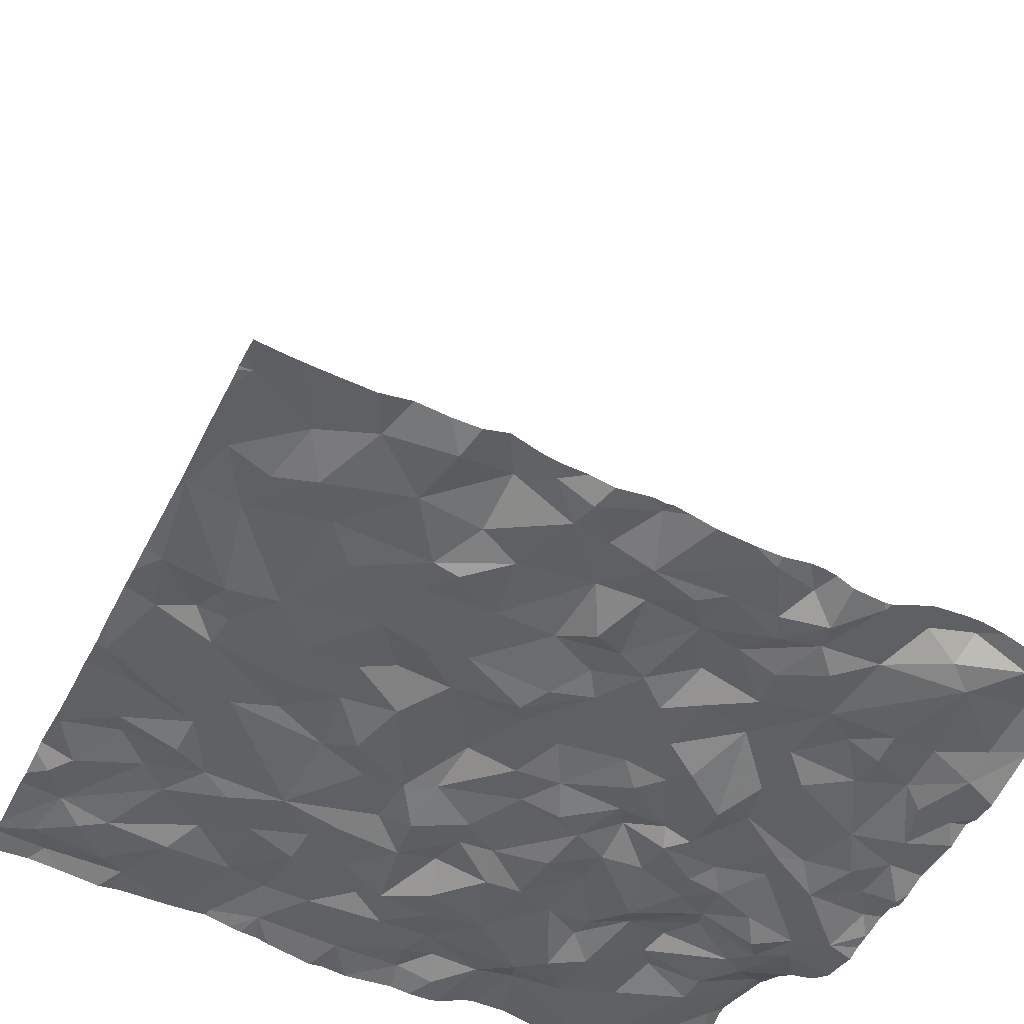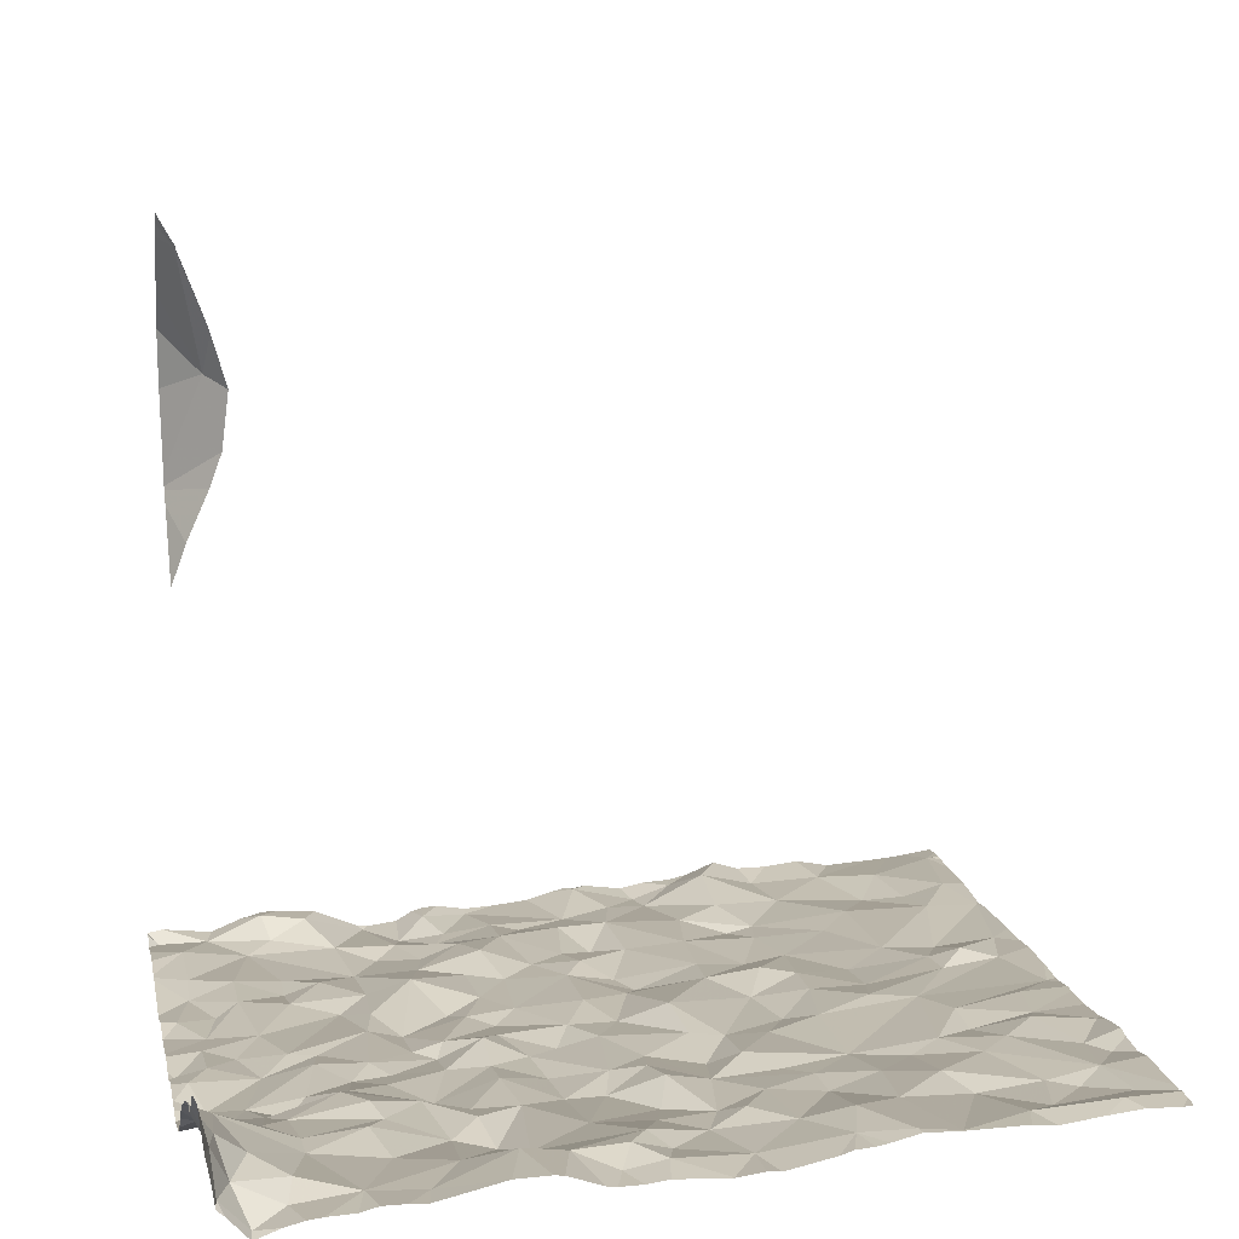
<metadata>
{"format":"obj","ext":"obj","renderer":"f3d","projection":"perspective","resolution":1024,"background":"white","views":[{"elev":-49.7,"azim":64.5,"up":"+Z"},{"elev":15.7,"azim":-101.7,"up":"+Z"}]}
</metadata>
<code>
v 58.59 -67.56 -3.468
v 59.53 -67.5 -3.463
v 57.02 -67.51 -3.393
v 56.22 -67.55 -3.32
v 55.74 -67.47 -3.331
v 55.42 -66.94 -3.326
v 55.66 -66.37 -3.313
v 55.41 -66.5 -3.362
v 58.48 -65.46 -3.527
v 58.02 -65.77 -3.539
v 58.47 -65.95 -3.539
v 54.76 -62.03 1.827
v 54.88 -62.15 1.173
v 56.83 -63.59 -3.573
v 57.12 -63.59 -3.63
v 56.91 -63.27 -3.614
v 59.4 -65.39 -3.618
v 59.34 -65.12 -3.584
v 58.98 -65.03 -3.552
v 58.92 -65.53 -3.549
v 58.08 -61.96 -3.758
v 55.4 -63.87 -3.469
v 55.14 -64.05 -3.357
v 55.34 -64.53 -3.369
v 59.28 -64.78 -3.624
v 59.68 -64.93 -3.559
v 56.52 -62.29 -3.637
v 56.33 -62.45 -3.558
v 56.69 -62.36 -3.659
v 56.38 -65.35 -3.417
v 56.14 -65.1 -3.465
v 56.17 -65.55 -3.453
v 56.15 -64.82 -3.417
v 55.69 -65.03 -3.463
v 54.81 -62.06 -3.3
v 55.01 -62.04 -3.08
v 58.25 -62.3 -3.721
v 58.62 -62.15 -3.738
v 58.23 -62.05 -3.721
v 56.82 -62.14 -3.717
v 59.25 -63.19 -3.697
v 59.58 -63.02 -3.594
v 59.44 -62.77 -3.68
v 56.78 -63.87 -3.553
v 56.39 -63.46 -3.586
v 59.01 -64.7 -3.572
v 59.43 -63.66 -3.754
v 59.71 -63.44 -3.759
v 59.24 -63.6 -3.705
v 59.3 -62.6 -3.722
v 56.1 -63.64 -3.508
v 56.21 -63.36 -3.481
v 57.61 -64.61 -3.522
v 58.11 -64.59 -3.552
v 57.72 -64.18 -3.589
v 55.83 -65.35 -3.415
v 55.35 -65.43 -3.392
v 55.75 -65.72 -3.428
v 56.54 -62.97 -3.522
v 56.35 -62.9 -3.44
v 56.77 -65.34 -3.475
v 56.49 -65.15 -3.526
v 57.29 -64.76 -3.547
v 57.31 -64.45 -3.553
v 57.03 -64.59 -3.524
v 58.49 -65.06 -3.557
v 57.01 -65.77 -3.505
v 57.42 -65.66 -3.514
v 58.06 -64.9 -3.59
v 58.05 -65.45 -3.517
v 57.31 -66.39 -3.442
v 57.37 -66.93 -3.401
v 57.62 -66.91 -3.418
v 55.73 -63.47 -3.516
v 55.62 -63.71 -3.547
v 55.93 -63.65 -3.474
v 56.94 -64.13 -3.581
v 56.61 -64.19 -3.589
v 56.48 -64.54 -3.509
v 57.68 -63.86 -3.601
v 57.54 -64.02 -3.623
v 58.31 -63.29 -3.662
v 57.9 -63.27 -3.625
v 58.26 -63.58 -3.554
v 55.05 -62.15 -3.322
v 55.25 -62.08 -3.117
v 57.23 -65.08 -3.425
v 56.86 -65.13 -3.473
v 56.5 -63.88 -3.506
v 56.25 -64.22 -3.565
v 56.12 -63.05 -3.404
v 57.63 -66.02 -3.461
v 58.08 -66.06 -3.52
v 57.74 -65.8 -3.446
v 57.94 -67.47 -3.454
v 57.89 -67.03 -3.465
v 57.67 -66.38 -3.485
v 57.86 -65 -3.591
v 57.73 -64.92 -3.551
v 56.08 -66.32 -3.396
v 55.9 -66.72 -3.327
v 56.2 -66.53 -3.351
v 57.74 -65.44 -3.49
v 54.87 -67.22 -3.213
v 55.07 -66.86 -3.315
v 54.93 -66.67 -3.267
v 55.01 -65.08 -3.42
v 55.43 -64.92 -3.451
v 55.48 -67.3 -3.289
v 55.91 -67.35 -3.338
v 56.06 -66.91 -3.312
v 54.75 -66.22 -3.265
v 56.29 -67.15 -3.3
v 58.71 -66 -3.555
v 59.05 -65.82 -3.509
v 59.29 -67.03 -3.467
v 59.54 -66.2 -3.561
v 59.47 -65.82 -3.441
v 59.13 -66.28 -3.544
v 56.61 -66.77 -3.348
v 56.34 -66.78 -3.378
v 56.44 -67.21 -3.344
v 58.11 -63.1 -3.702
v 57.81 -62.55 -3.674
v 57.43 -62.69 -3.647
v 55.28 -63.45 -3.429
v 56.85 -65.96 -3.424
v 57.31 -66.02 -3.443
v 54.82 -62.24 -3.506
v 55.14 -63.76 -3.316
v 58.29 -64.71 -3.532
v 58.44 -64.41 -3.592
v 54.99 -62.45 -3.461
v 58.76 -63.26 -3.715
v 57.61 -63.21 -3.615
v 57.38 -62.87 -3.651
v 57.06 -63.15 -3.587
v 58 -63.99 -3.61
v 57.84 -63.75 -3.657
v 59.31 -64.28 -3.636
v 59.67 -64.16 -3.685
v 59.32 -63.95 -3.682
v 59.19 -64.46 -3.641
v 58.96 -64.29 -3.581
v 58.7 -65.82 -3.587
v 58.55 -64.64 -3.58
v 56.12 -63.94 -3.517
v 58.66 -64.85 -3.633
v 58.56 -63.01 -3.653
v 59.64 -62.73 -3.57
v 59.6 -62.35 -3.716
v 59.16 -63.88 -3.689
v 56.69 -63.22 -3.574
v 57.94 -62.22 -3.722
v 57.68 -62.17 -3.691
v 57.19 -62.5 -3.689
v 57.17 -62.83 -3.614
v 58.75 -62.78 -3.702
v 55.19 -62.5 -3.387
v 54.99 -62.87 -3.416
v 55.62 -62.62 -3.463
v 58.71 -62.46 -3.663
v 56.16 -62.04 -3.46
v 56.04 -62.41 -3.466
v 57 -61.96 -3.701
v 57.1 -63.87 -3.499
v 57.51 -62.38 -3.692
v 57.34 -62.18 -3.657
v 58.26 -62.79 -3.661
v 58.37 -62.46 -3.667
v 58.88 -62.17 -3.696
v 56.16 -62.57 -3.5
v 55.81 -62.61 -3.46
v 55.93 -63.11 -3.441
v 54.75 -64.9 -3.423
v 58.91 -63.99 -3.594
v 59.64 -65.62 -3.57
v 58.43 -66.43 -3.51
v 58.88 -63.73 -3.674
v 59.07 -63.45 -3.744
v 58.52 -62.77 -3.711
v 59.59 -65.34 -3.634
v 59.31 -62.16 -3.666
v 57.59 -63.43 -3.668
v 59.65 -62.02 -3.733
v 58.59 -63.67 -3.634
v 58.62 -64.09 -3.533
v 58.41 -63.96 -3.616
v 58.25 -64.2 -3.604
v 58.69 -66.65 -3.485
v 58.93 -67.42 -3.429
v 56.25 -65.98 -3.433
v 56.91 -66.62 -3.379
v 56.01 -65.7 -3.423
v 54.94 -65.65 -3.31
v 55.82 -66.06 -3.356
v 56.65 -64.8 -3.513
v 55.72 -64.27 -3.479
v 55.63 -64.65 -3.456
v 56.43 -64.77 -3.473
v 55.33 -66.02 -3.306
v 55.16 -64.64 -3.416
v 55.57 -65.17 -3.39
v 54.93 -64.3 -3.406
v 55.14 -64.4 -3.341
v 54.8 -65.97 -3.251
v 55.1 -67.37 -3.28
v 55.32 -67.12 -3.335
v 57.06 -64.33 -3.597
v 57.27 -63.99 -3.565
v 55.89 -64.74 -3.517
v 56.78 -67.26 -3.347
v 56.74 -65.61 -3.462
v 57.01 -66.33 -3.384
v 57.26 -63.64 -3.574
v 56.22 -64.47 -3.554
v 57.24 -63.45 -3.621
v 56.86 -63.02 -3.615
v 57.14 -62.05 -3.652
v 56.56 -62.61 -3.678
v 55.35 -62.27 -3.296
v 55.8 -62.12 -3.252
v 55.79 -63 -3.413
v 54.93 -63.23 -3.415
v 54.95 -64.58 -3.37
v 55.45 -63.09 -3.46
v 54.74 -63.65 -3.307
v 59.47 -66.67 -3.522
v 58.98 -66.85 -3.531
v 58.85 -67.12 -3.475
v 57.59 -67.12 -3.358
v 58.53 -67.18 -3.431
v 57.93 -66.69 -3.459
v 57.55 -67.37 -3.43
v 55.24 -65.74 -3.288
v 59.58 -63.85 -3.64
v 55.63 -61.97 -3.107
v 56.76 -62.73 -3.639
v 57.44 -61.99 -3.758
v 59.49 -67.58 -3.462
v 57.28 -67.58 -3.384
v 56.83 -67.58 -3.362
v 56.14 -67.58 -3.295
v 55.82 -67.58 -3.272
v 58.59 -67.58 -3.466
v 59.55 -67.58 -3.462
v 59.53 -67.58 -3.457
v 59.33 -67.58 -3.466
v 56.76 -67.58 -3.362
v 56.23 -67.58 -3.318
v 57.74 -67.58 -3.407
v 58.56 -67.58 -3.46
v 55.91 -67.58 -3.253
v 55.61 -67.58 -3.283
v 58.48 -67.58 -3.452
v 56.27 -67.58 -3.326
v 57.58 -67.58 -3.389
v 54.84 -67.58 -3.237
v 58.65 -67.58 -3.468
v 58.62 -67.58 -3.468
v 58.6 -67.58 -3.466
v 56.52 -67.58 -3.356
v 56.96 -67.58 -3.383
v 58.97 -67.58 -3.45
v 54.92 -67.58 -3.229
v 55.04 -67.58 -3.243
v 59.64 -67.58 -3.468
v 57.05 -67.58 -3.393
v 55.48 -67.58 -3.249
v 58 -67.58 -3.417
v 54.97 -67.58 -3.244
v 59.75 -66.59 -3.501
v 59.75 -66.15 -3.522
v 59.75 -66.35 -3.524
v 59.75 -64.89 -3.572
v 59.75 -64.95 -3.582
v 59.75 -63.1 -3.61
v 59.75 -67.14 -3.532
v 59.75 -63.68 -3.729
v 59.75 -62.06 -3.664
v 59.75 -65.03 -3.568
v 59.75 -62.39 -3.708
v 59.75 -62.86 -3.588
v 59.75 -63.79 -3.665
v 59.75 -63.41 -3.744
v 59.75 -64.61 -3.645
v 59.75 -62.74 -3.589
v 59.75 -62.59 -3.626
v 59.75 -67.58 -3.485
v 59.75 -66.82 -3.548
v 59.75 -65.29 -3.61
v 59.75 -67.38 -3.512
v 59.75 -64.78 -3.599
v 59.75 -67.27 -3.523
v 59.75 -61.95 -3.68
v 59.75 -63.47 -3.752
v 59.75 -64.17 -3.675
v 59.75 -63.97 -3.639
v 59.75 -65.46 -3.577
v 59.75 -63.87 -3.643
v 59.75 -67.45 -3.503
v 59.75 -65.64 -3.57
v 59.75 -65.97 -3.464
v 59.75 -64.35 -3.669
v 59.75 -65.77 -3.541
v 59.05 -61.95 -3.709
v 57.01 -61.95 -3.702
v 57.42 -61.95 -3.754
v 58.07 -61.95 -3.76
v 57.32 -61.95 -3.701
v 56.63 -61.95 -3.698
v 55.12 -61.95 -2.92
v 54.96 -61.95 -2.813
v 59.01 -61.95 -3.712
v 55.04 -61.95 1.559
v 54.89 -61.95 1.866
v 55.12 -61.95 1.366
v 59.75 -61.95 -3.679
v 59.24 -61.95 -3.681
v 55.03 -61.95 0.6412
v 56.19 -61.95 -3.446
v 58.08 -61.95 -3.759
v 56.87 -61.95 -3.709
v 58.38 -61.95 -3.774
v 58.55 -61.95 -3.795
v 57.2 -61.95 -3.682
v 59.51 -61.95 -3.71
v 58.09 -61.95 -3.757
v 58.05 -61.95 -3.756
v 55.22 -61.95 -2.907
v 55.63 -61.95 -3.089
v 57.52 -61.95 -3.75
v 55.12 -61.95 1.06
v 56.28 -61.95 -3.542
v 57 -61.95 -3.704
v 55.02 -61.95 0.5777
v 55.67 -61.95 -3.118
v 59.75 -61.95 -3.679
v 56.77 -61.95 -3.734
v 54.83 -61.95 1.937
v 55.56 -61.95 -3.05
v 58.98 -61.95 -3.717
v 55.01 -61.95 0.5591
v 57.77 -61.95 -3.729
v 54.96 -61.95 0.4879
v 56.03 -61.95 -3.325
v 55.86 -61.95 -3.21
v 56.49 -61.95 -3.667
v 59.42 -61.95 -3.692
v 58.26 -61.95 -3.719
v 59.59 -61.95 -3.724
v 59.65 -61.95 -3.662
v 57.71 -61.95 -3.719
v 56.99 -61.95 -3.701
v 54.74 -66.62 -3.265
v 54.74 -67.58 -3.236
v 54.74 -64.9 -3.423
v 54.74 -63.95 -3.314
v 54.74 -67.52 -3.241
v 54.74 -61.95 1.999
v 54.74 -67.05 -3.252
v 54.74 -62.23 0.8034
v 54.74 -63.66 -3.307
v 54.74 -64.9 -3.422
v 54.74 -61.95 -2.646
v 54.74 -62.14 0.5666
v 54.74 -63.65 -3.307
v 54.74 -64.88 -3.422
v 54.74 -62.1 -3.37
v 54.74 -62.05 -3.326
v 54.74 -63.65 -3.307
v 54.74 -63.65 -3.307
v 54.74 -63.08 -3.395
v 54.74 -62.16 0.6195
v 54.74 -63.2 -3.404
v 54.74 -65.71 -3.312
v 54.74 -62.4 -3.468
v 54.74 -66.22 -3.265
v 54.74 -66.23 -3.265
v 54.74 -65.59 -3.32
v 54.74 -65.17 -3.412
v 54.74 -61.97 1.951
v 54.74 -65.08 -3.401
v 54.74 -62.23 -3.529
v 54.74 -62.16 1.498
v 54.74 -61.95 0.1176
v 54.74 -62.22 0.7904
v 54.74 -62.04 1.817
v 54.74 -65.5 -3.347
v 54.74 -65.79 -3.296
v 54.74 -64.39 -3.412
v 54.74 -62.63 -3.427
v 54.74 -62.93 -3.393
v 54.74 -62.81 -3.421
v 54.74 -62.04 1.839
v 54.74 -64.18 -3.402
v 54.74 -66.77 -3.284
v 54.74 -62 -2.997
v 54.74 -62.53 -3.438
v 54.74 -62.03 -3.18
v 54.74 -62.04 -3.292
v 54.74 -65.98 -3.253
v 54.74 -67.3 -3.229
v 54.74 -62.03 0.3435
v 54.74 -63.88 -3.305
v 54.74 -64.54 -3.394
v 54.74 -62.19 1.402
v 54.74 -62.27 1.117
v 54.74 -67.49 -3.239
v 54.74 -61.97 -2.701
v 54.74 -64.24 -3.411
g obj_0
f 1 255 252
f 270 255 1
f 245 1 252
f 1 95 270
f 261 1 245
f 95 1 96
f 260 1 261
f 96 1 232
f 259 1 260
f 191 232 1
f 191 1 259
f 270 95 251
f 95 96 231
f 257 251 95
f 234 95 231
f 95 234 257
f 96 232 233
f 231 96 73
f 96 233 73
f 230 232 191
f 232 190 233
f 232 230 229
f 229 190 232
f 259 264 191
f 191 116 230
f 191 264 2
f 191 2 116
f 234 231 72
f 72 231 73
f 257 234 3
f 257 3 241
f 72 193 234
f 3 234 193
f 178 233 190
f 97 73 233
f 233 178 93
f 233 93 97
f 71 72 73
f 73 97 71
f 230 116 229
f 114 178 190
f 229 119 190
f 190 119 114
f 116 228 229
f 228 119 229
f 264 248 2
f 2 292 116
f 292 294 116
f 228 116 294
f 240 2 248
f 292 2 267
f 247 2 240
f 267 2 246
f 246 2 247
f 214 193 72
f 71 214 72
f 3 193 120
f 3 268 241
f 3 120 212
f 268 3 263
f 3 212 242
f 242 263 3
f 127 193 214
f 120 193 102
f 193 127 192
f 192 102 193
f 178 114 11
f 178 11 93
f 97 92 71
f 92 97 93
f 93 11 10
f 92 93 94
f 93 10 94
f 214 71 128
f 71 92 128
f 119 115 114
f 11 114 145
f 114 115 20
f 114 20 145
f 228 117 119
f 115 119 118
f 117 118 119
f 294 278 228
f 228 272 117
f 228 278 290
f 272 228 290
f 292 267 301
f 267 289 301
f 214 128 127
f 122 212 120
f 121 120 102
f 120 121 122
f 242 212 122
f 242 122 249
f 67 127 128
f 127 213 192
f 213 127 67
f 192 100 102
f 121 102 111
f 100 101 102
f 111 102 101
f 30 192 213
f 192 196 100
f 32 192 30
f 194 196 192
f 32 194 192
f 11 145 9
f 9 10 11
f 128 92 68
f 68 92 94
f 10 103 94
f 70 10 9
f 103 10 70
f 94 103 68
f 128 68 67
f 17 115 118
f 17 20 115
f 9 145 20
f 19 20 17
f 9 20 19
f 303 118 117
f 272 274 117
f 303 117 273
f 273 117 274
f 118 177 17
f 177 118 303
f 113 122 121
f 249 122 262
f 122 113 4
f 262 122 4
f 111 113 121
f 67 68 61
f 61 213 67
f 61 30 213
f 100 196 7
f 7 101 100
f 111 110 113
f 111 101 109
f 109 110 111
f 7 6 101
f 109 101 6
f 30 31 32
f 61 62 30
f 62 31 30
f 196 201 7
f 194 58 196
f 196 58 201
f 31 194 32
f 58 194 56
f 56 194 31
f 66 70 9
f 19 66 9
f 103 87 68
f 87 61 68
f 103 70 98
f 103 99 87
f 98 99 103
f 66 69 70
f 98 70 69
f 182 17 177
f 17 18 19
f 182 18 17
f 18 25 19
f 66 19 148
f 46 19 25
f 148 19 46
f 303 305 177
f 291 182 177
f 177 305 302
f 291 177 299
f 299 177 302
f 110 4 113
f 262 4 256
f 4 110 253
f 4 250 256
f 253 243 4
f 250 4 243
f 87 88 61
f 61 88 62
f 7 201 8
f 6 7 8
f 109 5 110
f 253 110 5
f 6 208 109
f 109 269 5
f 109 208 207
f 269 109 266
f 109 207 271
f 271 266 109
f 8 105 6
f 6 105 208
f 197 31 62
f 31 197 200
f 31 34 56
f 200 33 31
f 31 33 34
f 88 197 62
f 112 8 201
f 201 58 235
f 206 112 201
f 235 206 201
f 56 57 58
f 235 58 57
f 56 203 57
f 56 34 203
f 131 69 66
f 66 148 146
f 66 146 131
f 87 99 63
f 63 88 87
f 69 54 98
f 98 54 99
f 99 53 63
f 99 54 53
f 131 54 69
f 182 26 18
f 182 291 26
f 25 18 26
f 286 25 26
f 143 46 25
f 141 25 286
f 25 140 143
f 25 141 140
f 146 148 46
f 143 144 46
f 144 146 46
f 291 281 26
f 253 5 244
f 65 88 63
f 88 65 197
f 8 112 106
f 106 105 8
f 269 254 5
f 244 5 254
f 105 207 208
f 104 207 105
f 265 271 207
f 104 265 207
f 104 105 106
f 197 79 200
f 65 79 197
f 216 200 79
f 33 200 216
f 108 203 34
f 211 34 33
f 34 199 108
f 199 34 211
f 216 211 33
f 112 379 106
f 206 402 112
f 402 378 112
f 379 112 378
f 235 57 195
f 195 206 235
f 206 195 390
f 390 402 206
f 57 203 108
f 57 107 195
f 107 57 108
f 131 132 54
f 146 132 131
f 144 132 146
f 53 64 63
f 63 64 65
f 53 54 55
f 54 132 189
f 54 189 55
f 64 53 55
f 276 26 281
f 286 26 293
f 275 26 276
f 293 26 275
f 286 304 141
f 143 140 144
f 140 141 142
f 297 141 304
f 141 236 142
f 236 141 297
f 140 152 144
f 142 152 140
f 187 132 144
f 144 176 187
f 176 144 152
f 64 209 65
f 65 77 79
f 77 65 209
f 106 355 397
f 104 106 397
f 379 355 106
f 265 104 403
f 397 361 104
f 403 104 361
f 265 409 258
f 403 409 265
f 79 90 216
f 77 78 79
f 79 78 90
f 90 198 216
f 216 198 211
f 202 107 108
f 199 24 108
f 108 24 202
f 198 199 211
f 198 24 199
f 195 389 380
f 390 195 376
f 389 195 107
f 376 195 380
f 225 107 202
f 175 364 107
f 175 107 225
f 389 107 381
f 381 107 383
f 364 383 107
f 132 187 189
f 64 55 81
f 210 209 64
f 81 210 64
f 55 189 138
f 55 80 81
f 80 55 138
f 189 187 188
f 188 138 189
f 47 152 142
f 142 236 47
f 297 298 236
f 236 284 47
f 300 236 298
f 284 236 300
f 152 49 176
f 47 49 152
f 188 187 186
f 186 187 176
f 186 176 179
f 176 49 179
f 209 210 77
f 44 78 77
f 77 210 166
f 166 44 77
f 409 359 258
f 258 359 356
f 89 90 78
f 90 147 198
f 147 90 89
f 78 44 89
f 147 22 198
f 22 24 198
f 205 202 24
f 202 205 225
f 24 23 205
f 22 23 24
f 175 225 406
f 204 225 205
f 406 225 204
f 175 357 364
f 406 368 175
f 357 175 368
f 81 215 210
f 80 215 81
f 215 166 210
f 84 138 188
f 80 138 139
f 139 138 84
f 184 215 80
f 184 80 139
f 188 186 84
f 47 48 49
f 284 279 47
f 296 48 47
f 296 47 279
f 179 49 180
f 48 41 49
f 49 41 180
f 84 186 134
f 186 179 134
f 134 179 180
f 89 44 45
f 14 44 166
f 44 14 45
f 215 15 166
f 166 15 14
f 51 147 89
f 45 51 89
f 75 22 147
f 76 147 51
f 147 76 75
f 75 126 22
f 23 22 130
f 22 126 130
f 204 205 23
f 411 204 23
f 411 23 396
f 358 23 130
f 396 23 358
f 204 411 391
f 406 204 391
f 217 215 184
f 217 15 215
f 84 184 139
f 134 82 84
f 83 184 84
f 82 83 84
f 184 135 217
f 83 135 184
f 41 48 42
f 48 296 285
f 48 285 42
f 134 180 41
f 50 134 41
f 41 42 43
f 50 41 43
f 149 82 134
f 158 149 134
f 134 50 158
f 51 45 52
f 14 153 45
f 45 59 52
f 59 45 153
f 14 15 16
f 153 14 16
f 217 137 15
f 137 16 15
f 76 51 52
f 74 75 76
f 126 75 74
f 52 74 76
f 226 126 74
f 130 126 224
f 130 227 363
f 224 227 130
f 358 130 405
f 363 405 130
f 137 217 135
f 82 123 83
f 82 149 169
f 82 169 123
f 135 83 123
f 135 136 137
f 135 125 136
f 135 123 125
f 42 150 43
f 285 277 42
f 42 277 150
f 158 50 162
f 43 151 50
f 171 162 50
f 183 50 151
f 171 50 183
f 43 150 151
f 181 149 158
f 181 169 149
f 181 158 162
f 52 59 60
f 74 52 174
f 52 60 91
f 174 52 91
f 16 218 153
f 153 218 59
f 28 60 59
f 238 59 218
f 28 59 220
f 220 59 238
f 16 137 218
f 157 137 136
f 218 137 157
f 226 74 223
f 223 74 174
f 161 226 223
f 227 372 371
f 363 227 371
f 123 169 124
f 123 124 125
f 181 170 169
f 169 170 124
f 125 156 136
f 136 156 157
f 125 167 156
f 125 124 167
f 277 283 150
f 151 150 288
f 287 150 283
f 150 287 288
f 162 170 181
f 162 171 38
f 38 170 162
f 151 327 183
f 288 282 151
f 185 351 151
f 280 151 282
f 151 280 185
f 351 327 151
f 342 38 171
f 342 171 314
f 314 171 183
f 183 349 319
f 327 349 183
f 314 183 306
f 306 183 319
f 60 28 172
f 60 172 91
f 223 174 173
f 174 91 172
f 172 173 174
f 157 238 218
f 164 172 28
f 29 28 220
f 28 27 164
f 27 28 29
f 29 238 157
f 220 238 29
f 156 29 157
f 173 161 223
f 170 154 124
f 167 124 155
f 154 155 124
f 37 154 170
f 37 170 38
f 156 167 168
f 29 156 40
f 156 168 219
f 40 156 219
f 155 168 167
f 37 38 39
f 39 38 325
f 325 38 342
f 280 295 185
f 351 185 352
f 352 185 295
f 164 173 172
f 163 164 27
f 29 40 27
f 27 348 163
f 348 27 40
f 154 37 39
f 155 154 344
f 21 154 39
f 344 154 21
f 239 168 155
f 155 353 239
f 344 353 155
f 219 168 310
f 310 168 239
f 219 165 40
f 165 354 40
f 348 40 311
f 311 40 339
f 354 323 40
f 339 40 323
f 165 219 326
f 310 326 219
f 21 39 350
f 325 324 39
f 350 39 324
f 295 318 338
f 352 295 338
f 348 334 163
f 321 163 334
f 21 309 329
f 21 328 322
f 344 21 329
f 350 328 21
f 309 21 322
f 239 332 308
f 353 332 239
f 310 239 308
f 165 335 354
f 326 307 165
f 335 165 307
f 224 373 375
f 224 126 160
f 367 227 224
f 367 224 375
f 373 224 160
f 160 126 226
f 160 392 394
f 160 133 399
f 226 161 160
f 133 160 159
f 159 160 161
f 373 160 393
f 393 160 394
f 399 392 160
f 372 227 367
f 85 129 133
f 159 85 133
f 399 133 129
f 221 159 161
f 221 161 222
f 173 222 161
f 159 221 85
f 129 85 35
f 35 85 36
f 85 86 36
f 85 221 86
f 129 35 369
f 369 384 129
f 377 129 384
f 399 129 377
f 222 86 221
f 164 222 173
f 163 222 164
f 35 370 369
f 370 35 401
f 400 35 36
f 401 35 400
f 400 36 398
f 12 382 395
f 12 395 388
f 12 388 385
f 12 385 13
f 340 12 316
f 316 12 13
f 382 12 340
f 385 407 13
f 13 317 315
f 316 13 315
f 317 13 333
f 336 320 13
f 333 13 320
f 408 13 407
f 362 336 13
f 362 13 408
f 382 340 360
f 36 410 398
f 36 312 313
f 86 330 36
f 330 312 36
f 410 36 313
f 237 341 86
f 222 237 86
f 341 330 86
f 410 313 365
f 237 331 341
f 222 347 237
f 331 237 337
f 347 337 237
f 163 346 222
f 346 347 222
f 346 163 321
f 343 336 362
f 374 343 387
f 362 387 343
f 345 343 374
f 404 345 366
f 374 366 345
f 386 345 404

</code>
